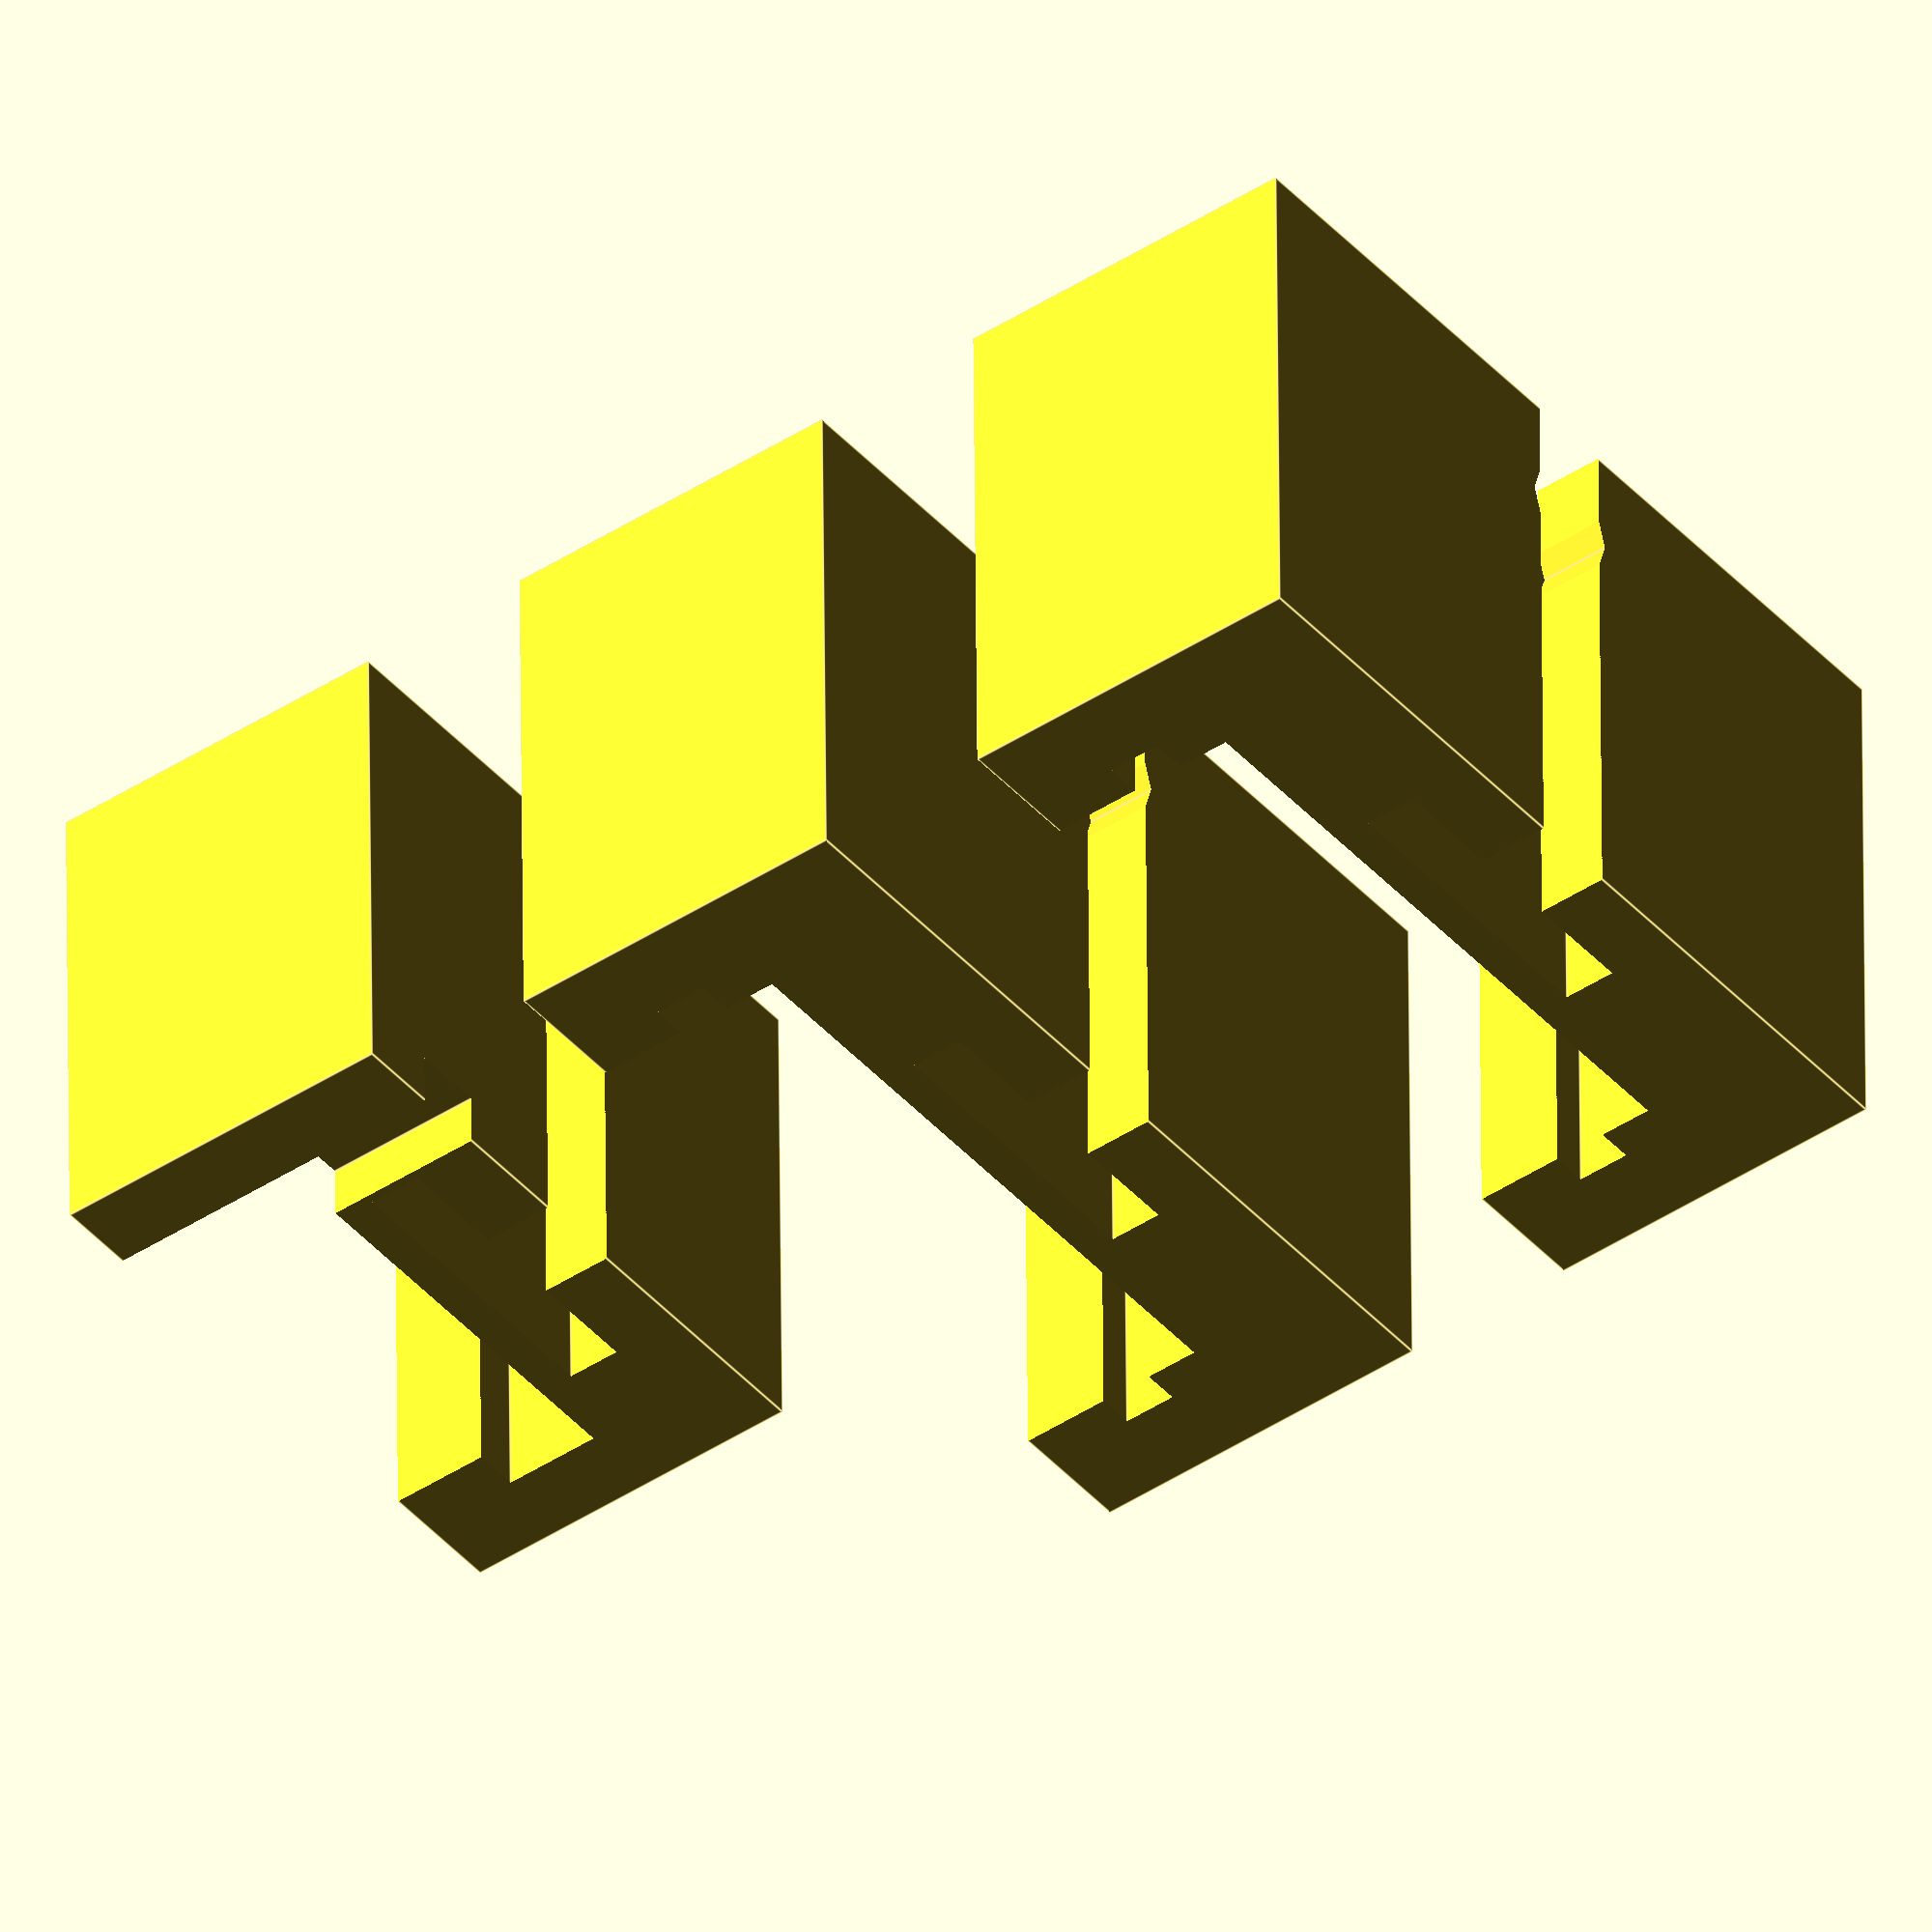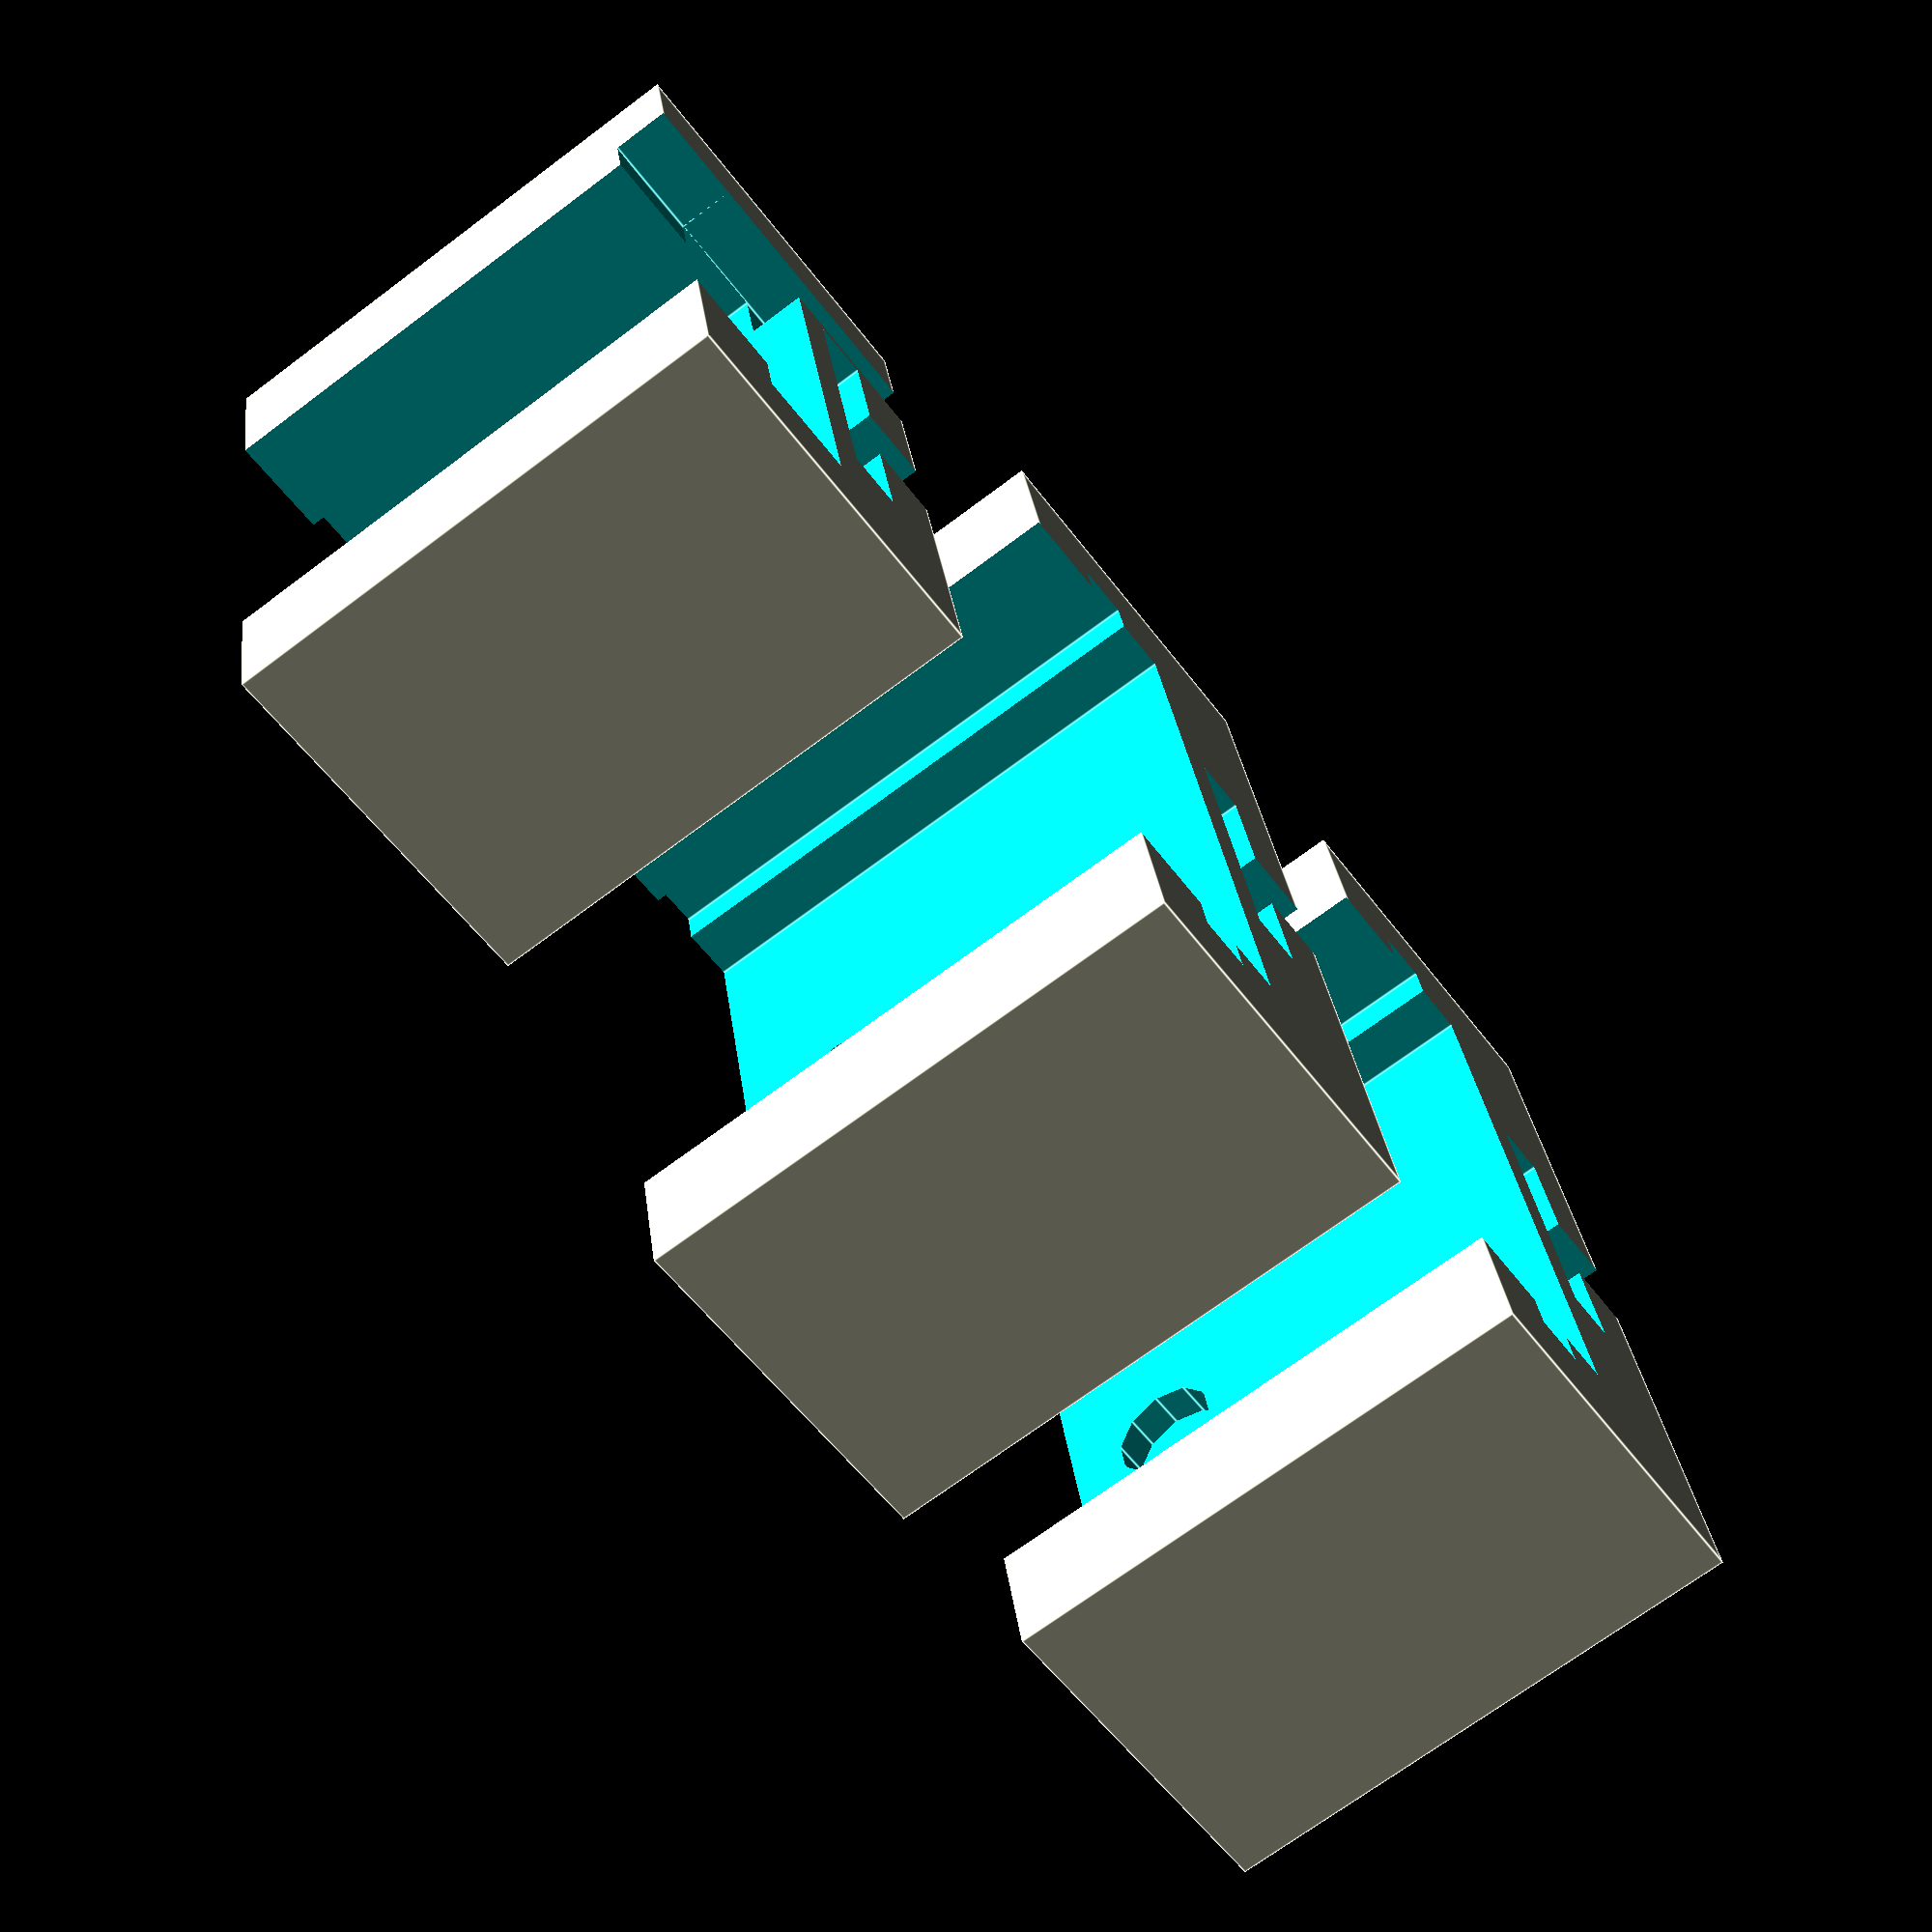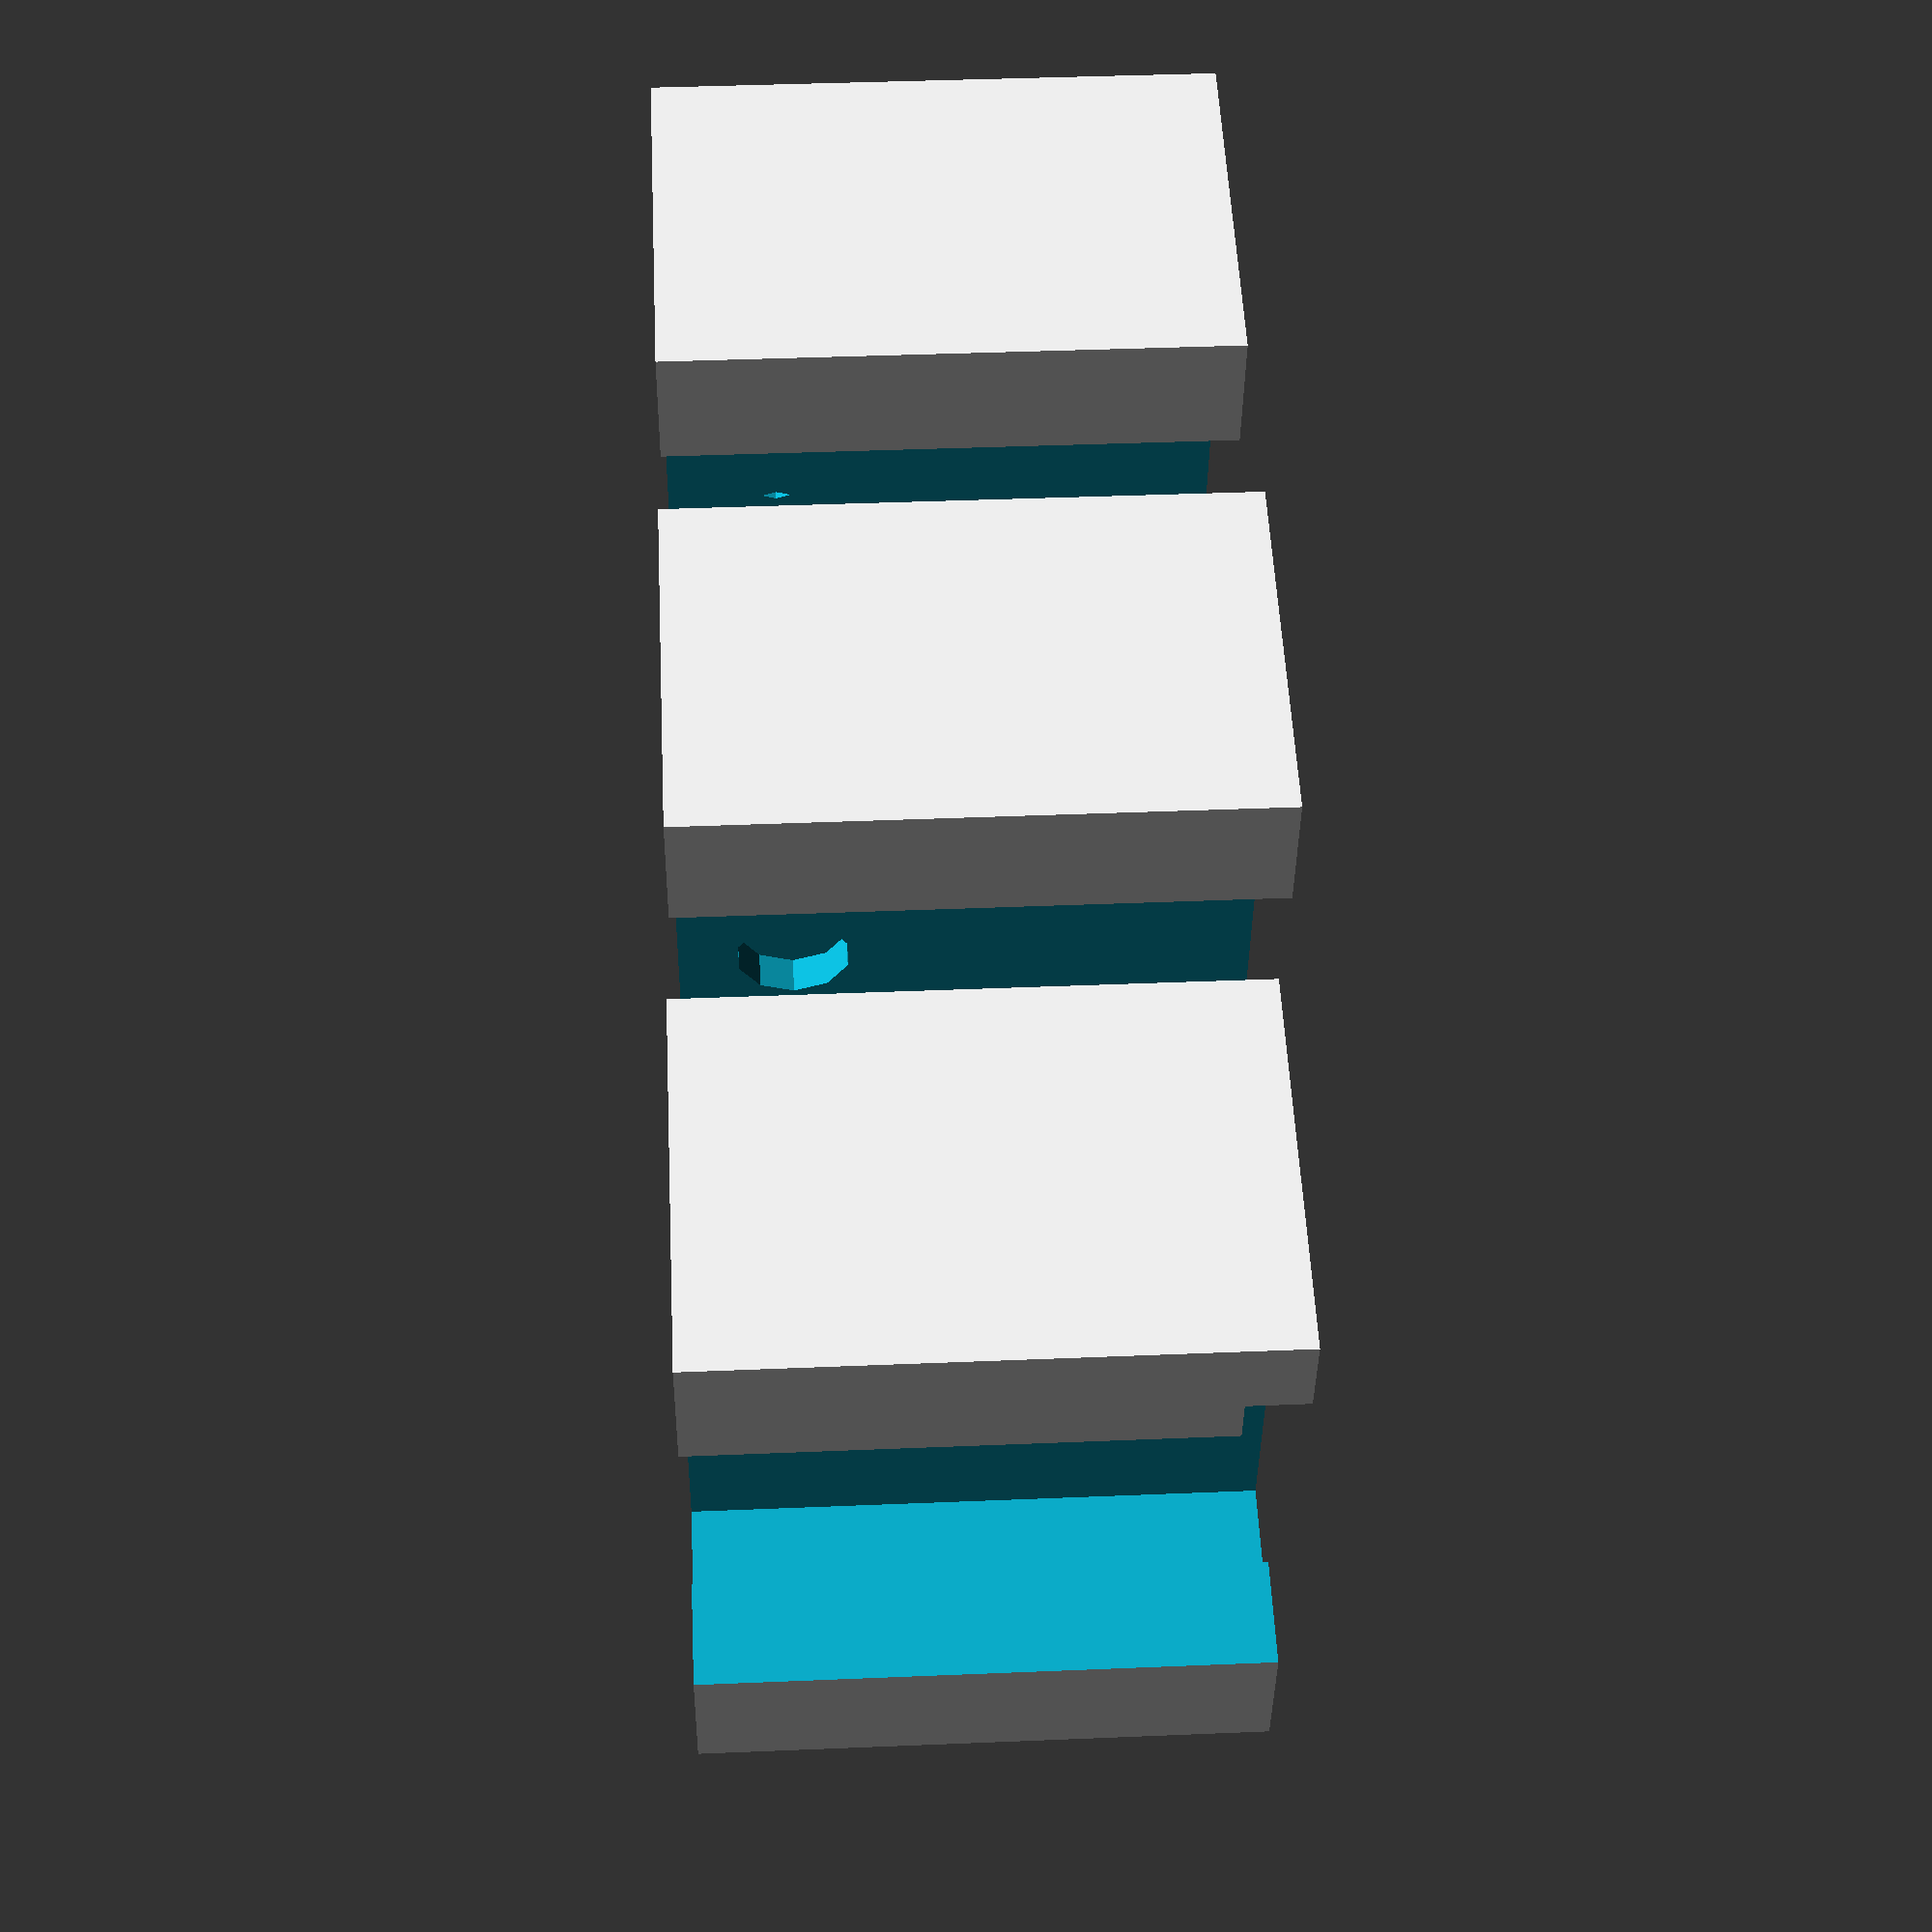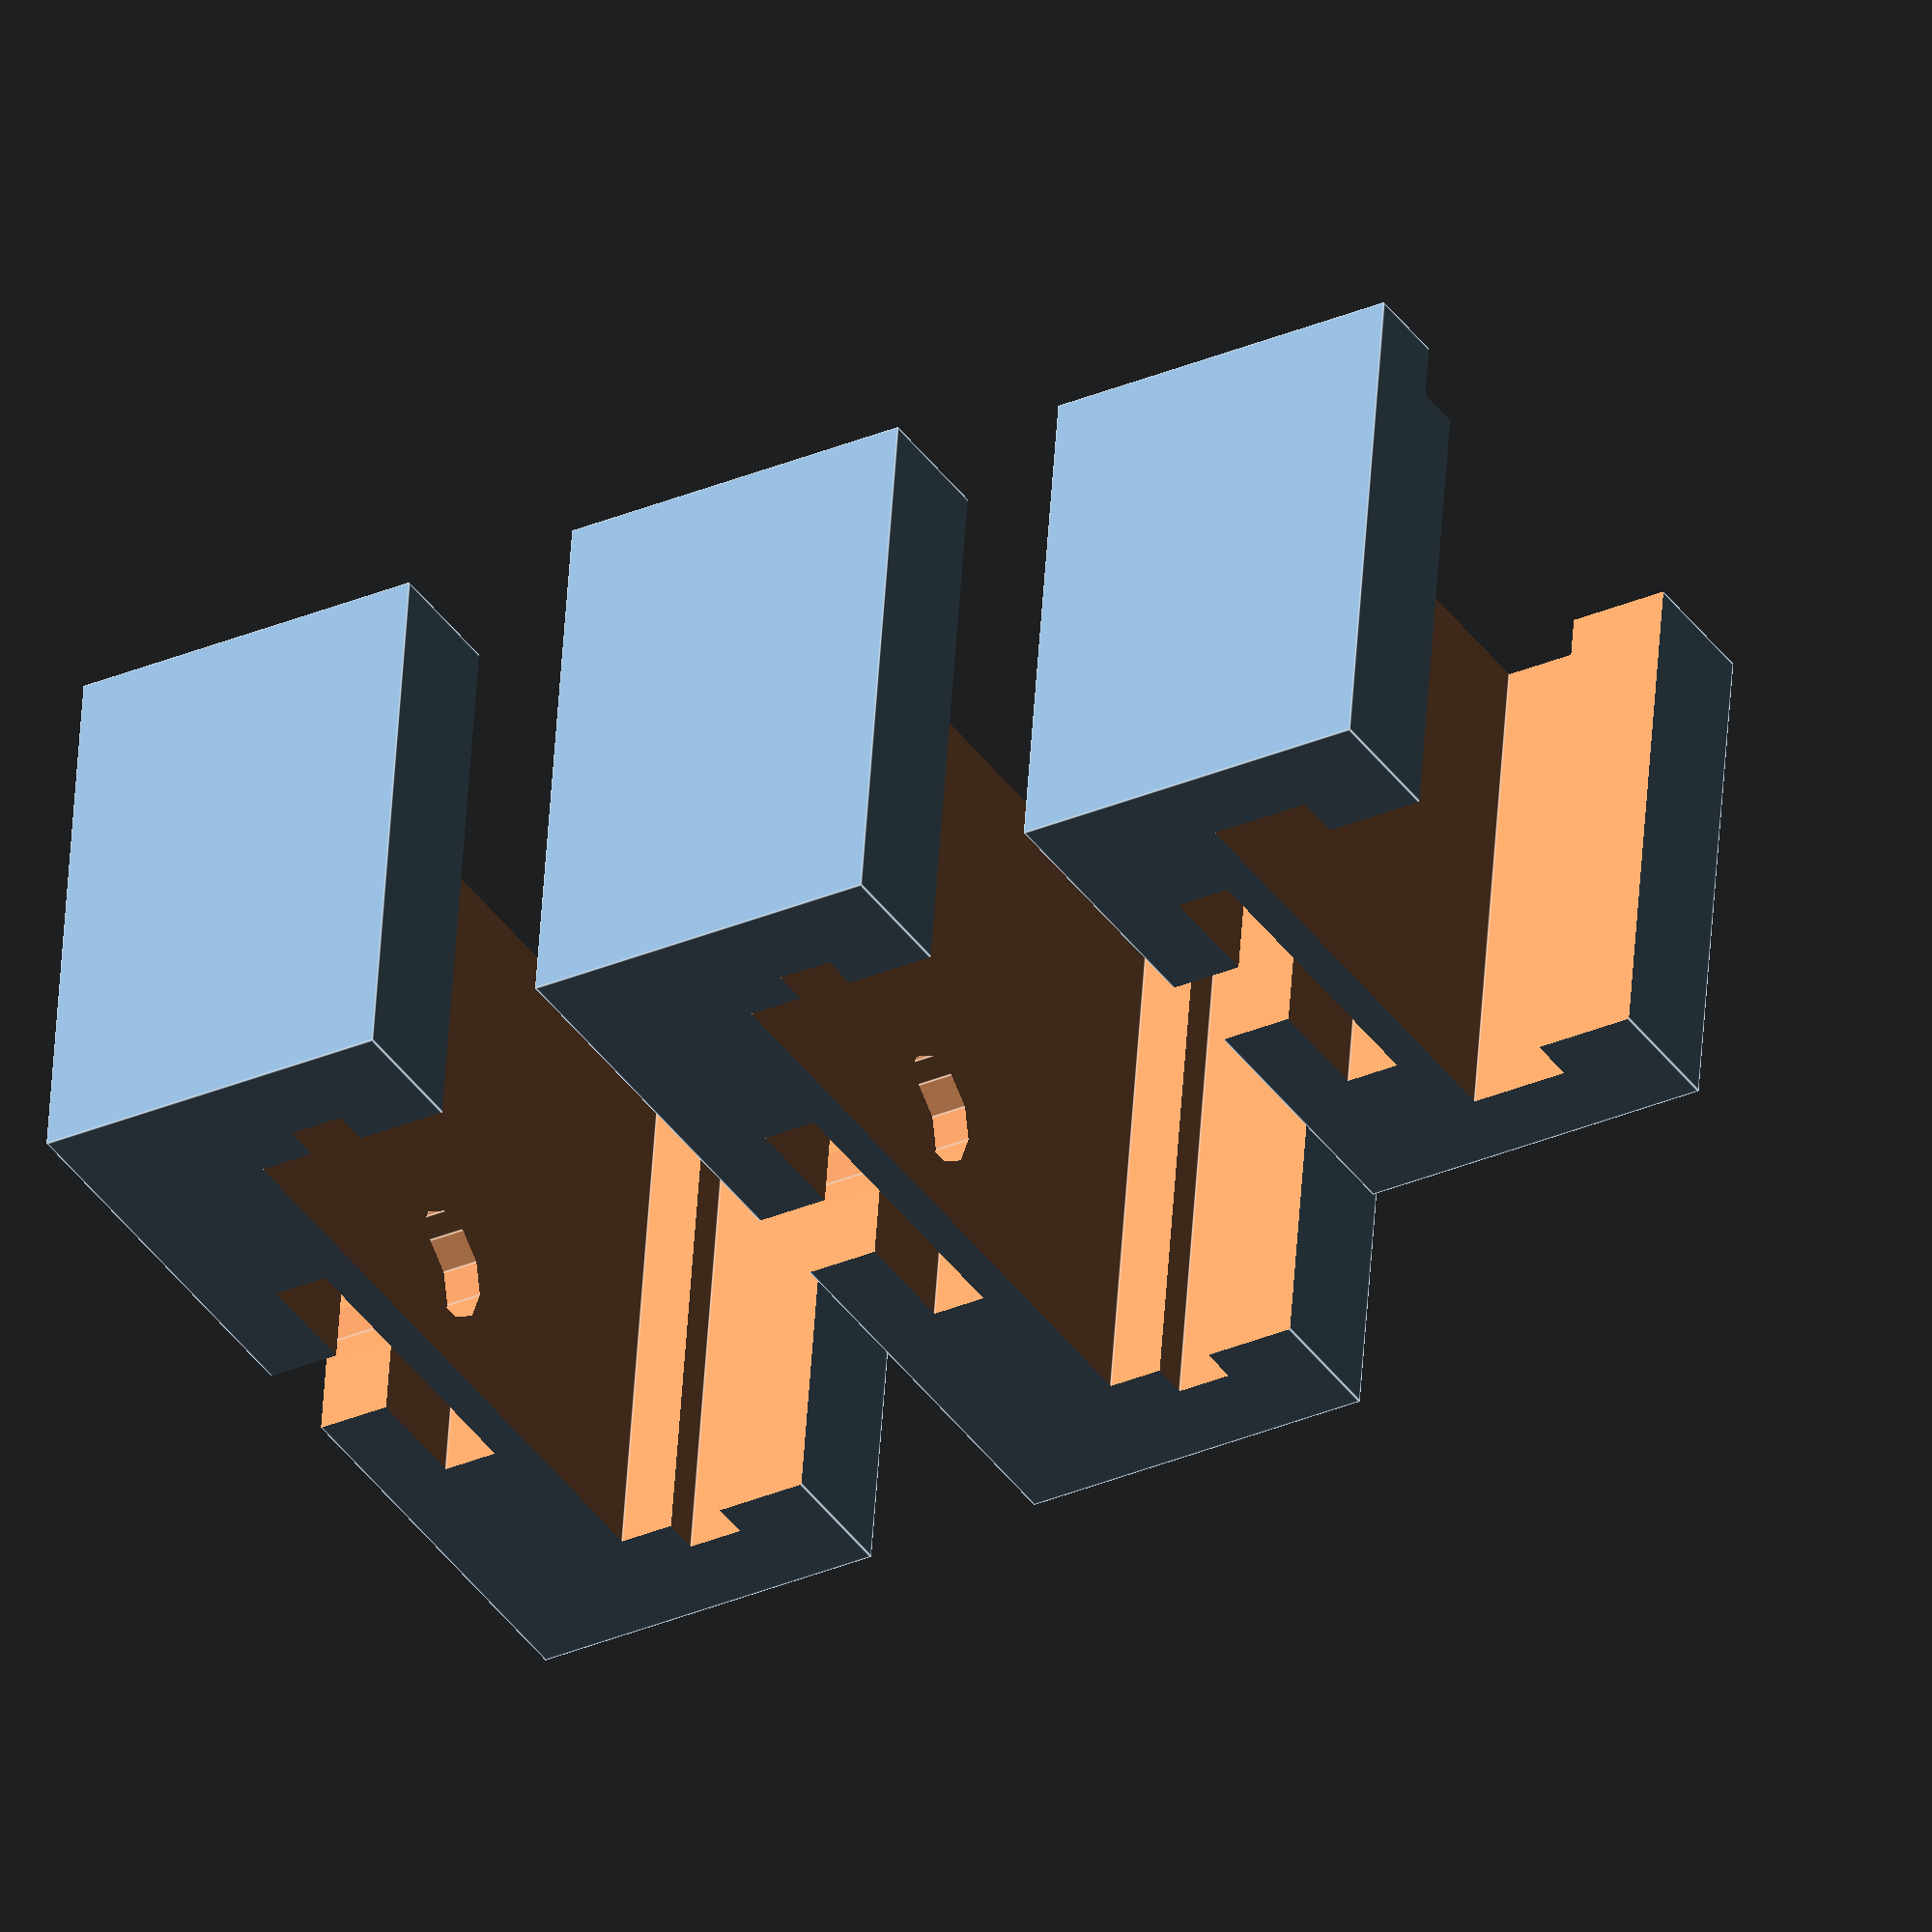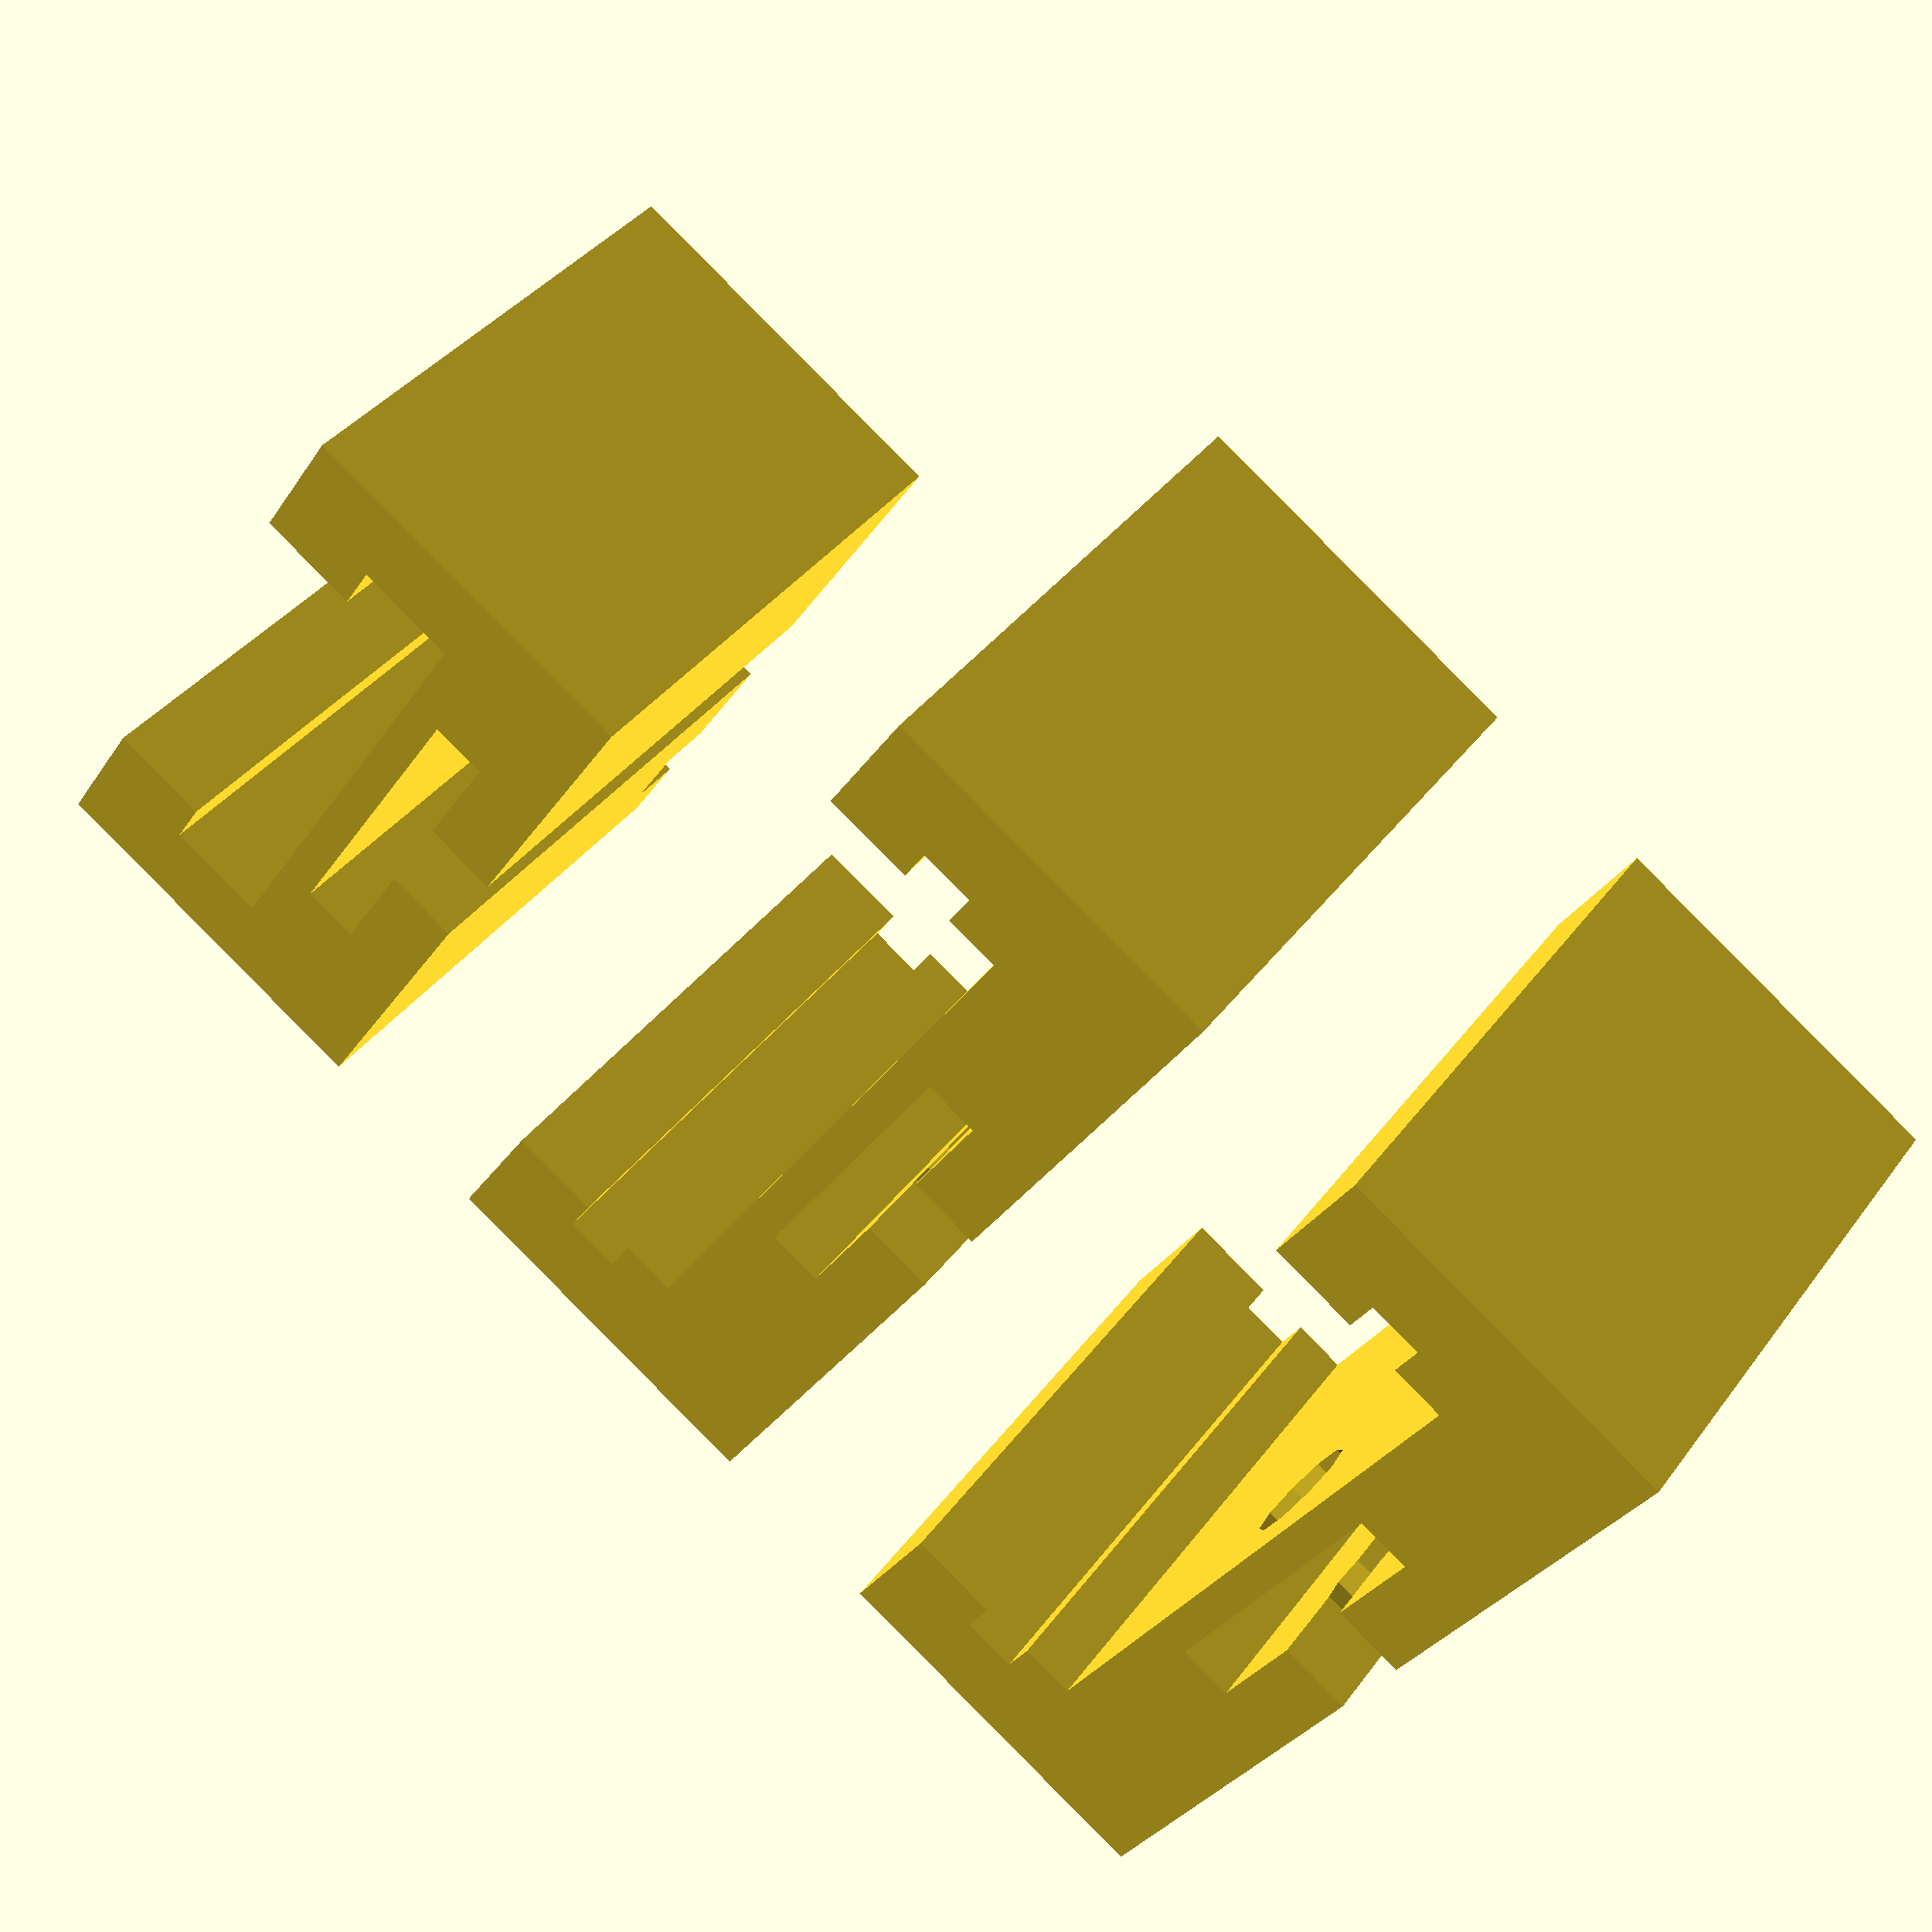
<openscad>
translate([0, 30, 0]) for (a=[0:30:30]) translate([0, a, 0]) difference() {
    cube([50, 20, 30], center=false);
    translate([5, 5, -10]) cube([40, 3, 70], center=false);
    translate([7, -1, -10]) cube([36, 12, 70], center=false);
    translate([25-17/2, 13, -10]) cube([17, 3, 70], center=false);
    translate([25, 1, 6]) rotate([-90, 0, 0]) cylinder(20, 3, 3);
    translate([50/2-5/2, 15, -10]) cube([5, 10, 70], center=false);
}

difference() {
    cube([35, 20, 28], center=false);
    translate([(35-26)/2, 5.5, -10]) cube([26, 5.5, 70], center=false);
    translate([7, -1, -10]) cube([35-2*4-2*3, 9, 70], center=false);
    translate([35/2-17/2, 13, -10]) cube([17, 3, 70], center=false);
    translate([(35-26)/2, -1, 28 - 3]) cube([4, 30, 4]);
    translate([35/2-5/2, 15, -10]) cube([5, 10, 70], center=false);
}
</openscad>
<views>
elev=312.9 azim=52.2 roll=359.6 proj=o view=edges
elev=70.0 azim=78.3 roll=306.9 proj=p view=edges
elev=141.1 azim=255.7 roll=273.0 proj=p view=wireframe
elev=127.0 azim=301.5 roll=356.3 proj=o view=edges
elev=142.2 azim=56.0 roll=328.1 proj=p view=solid
</views>
